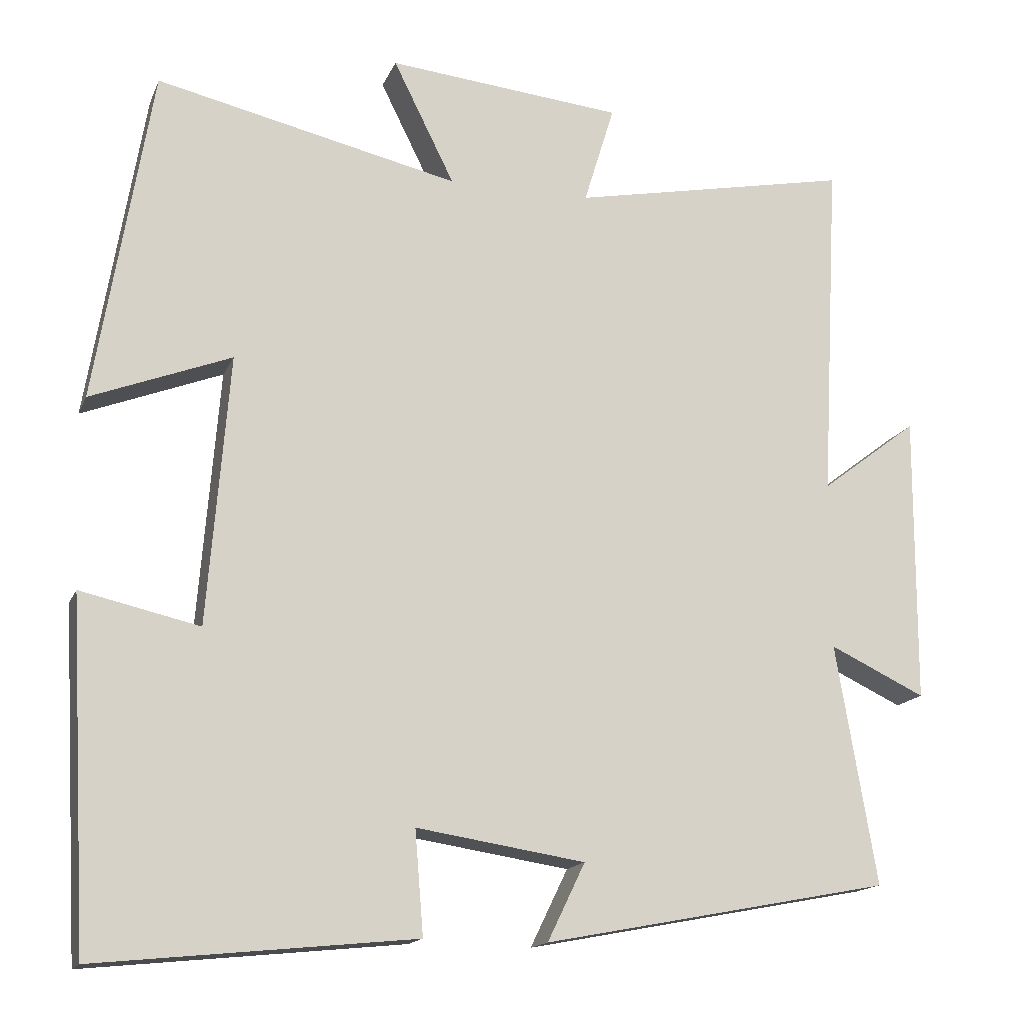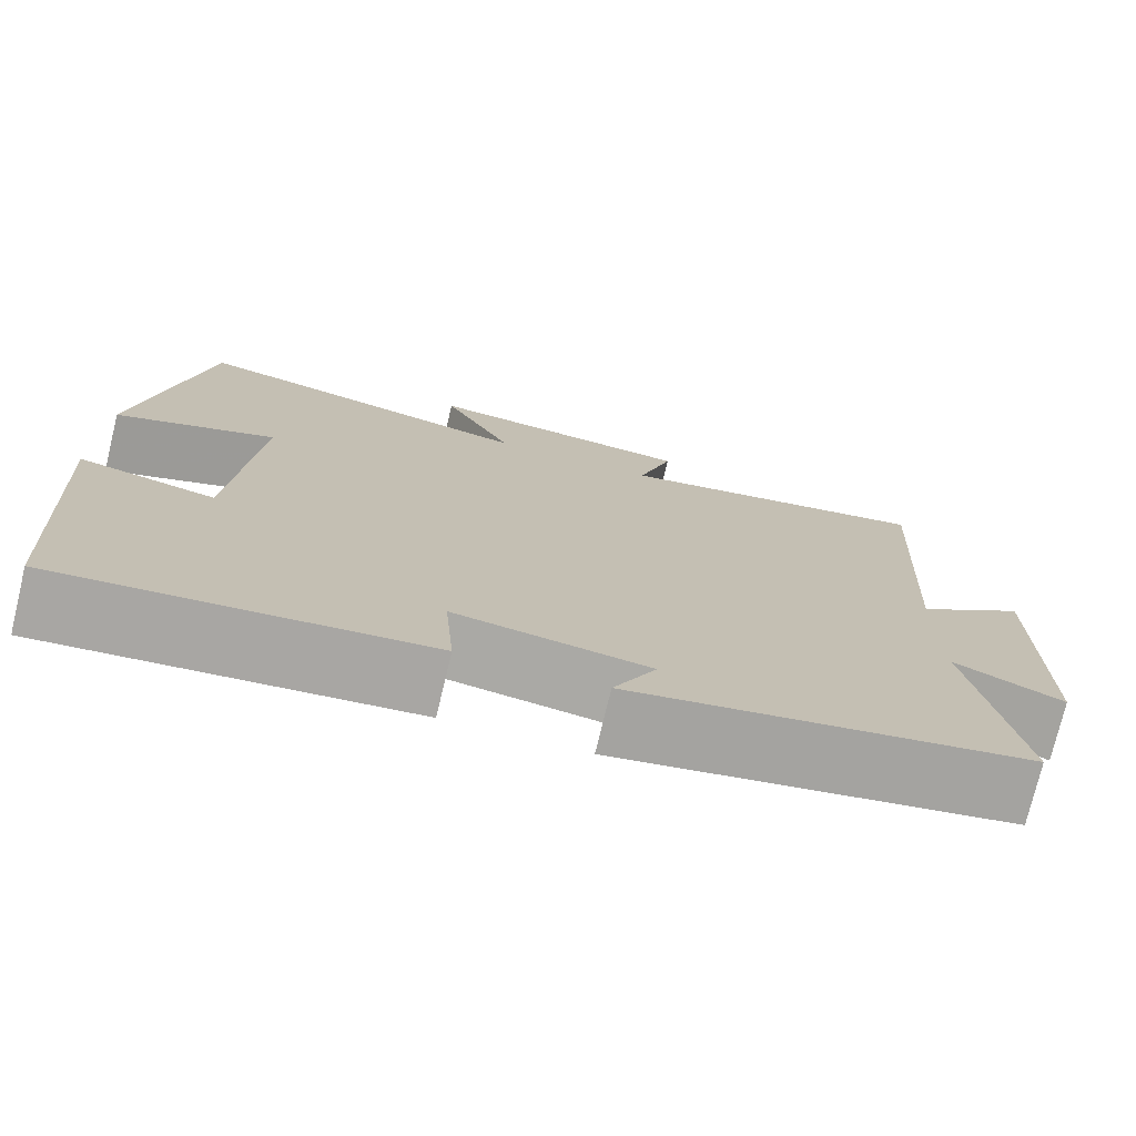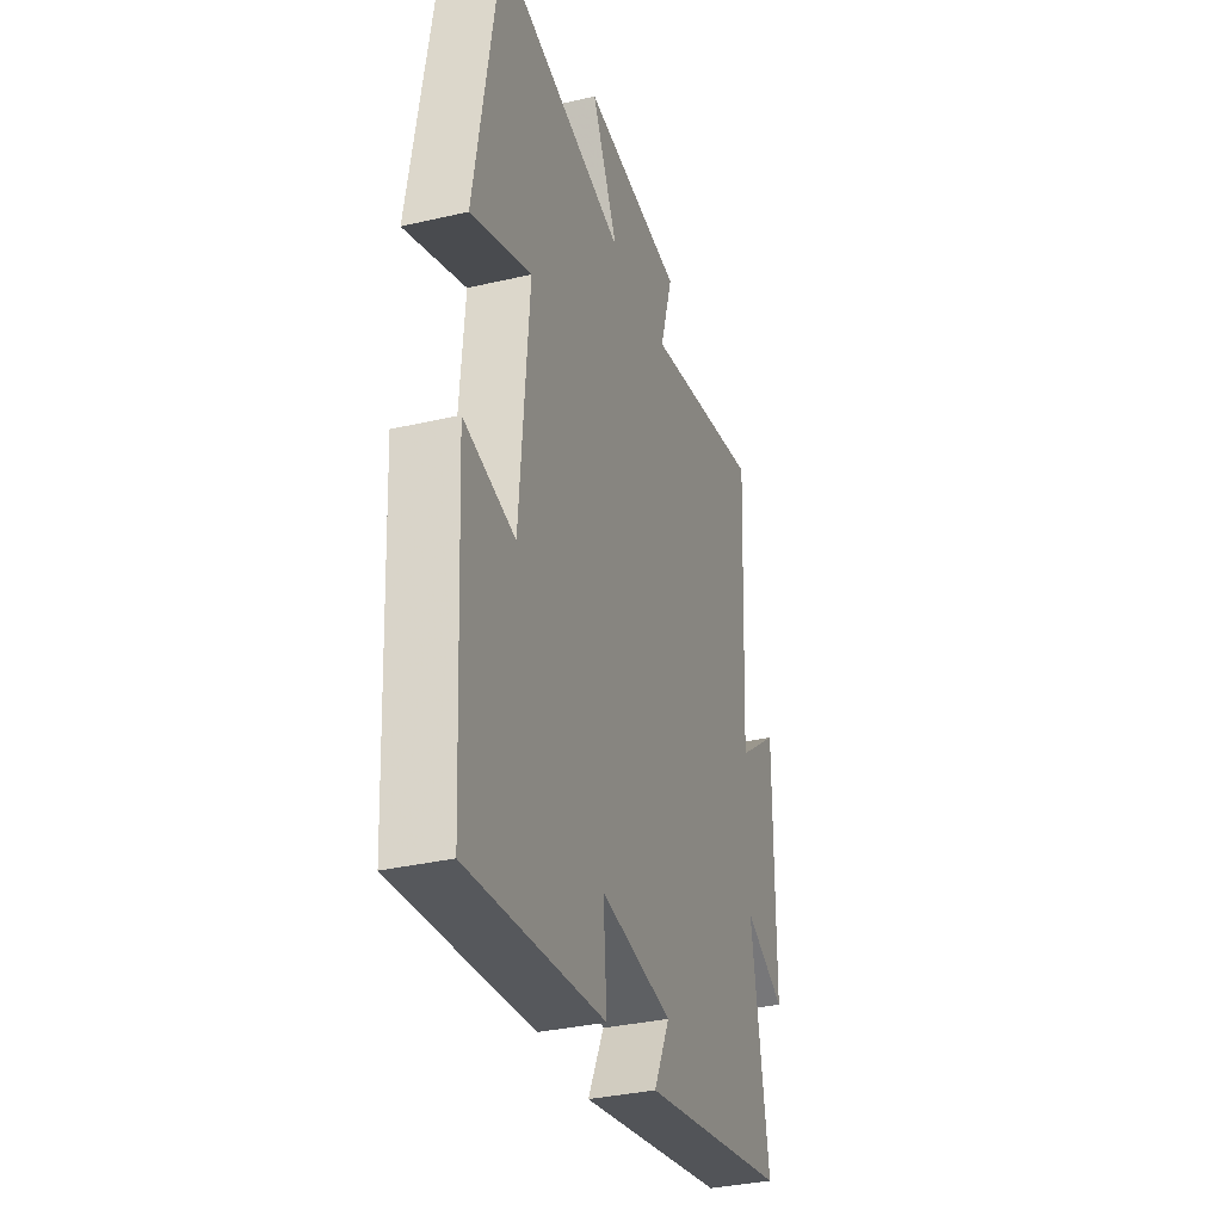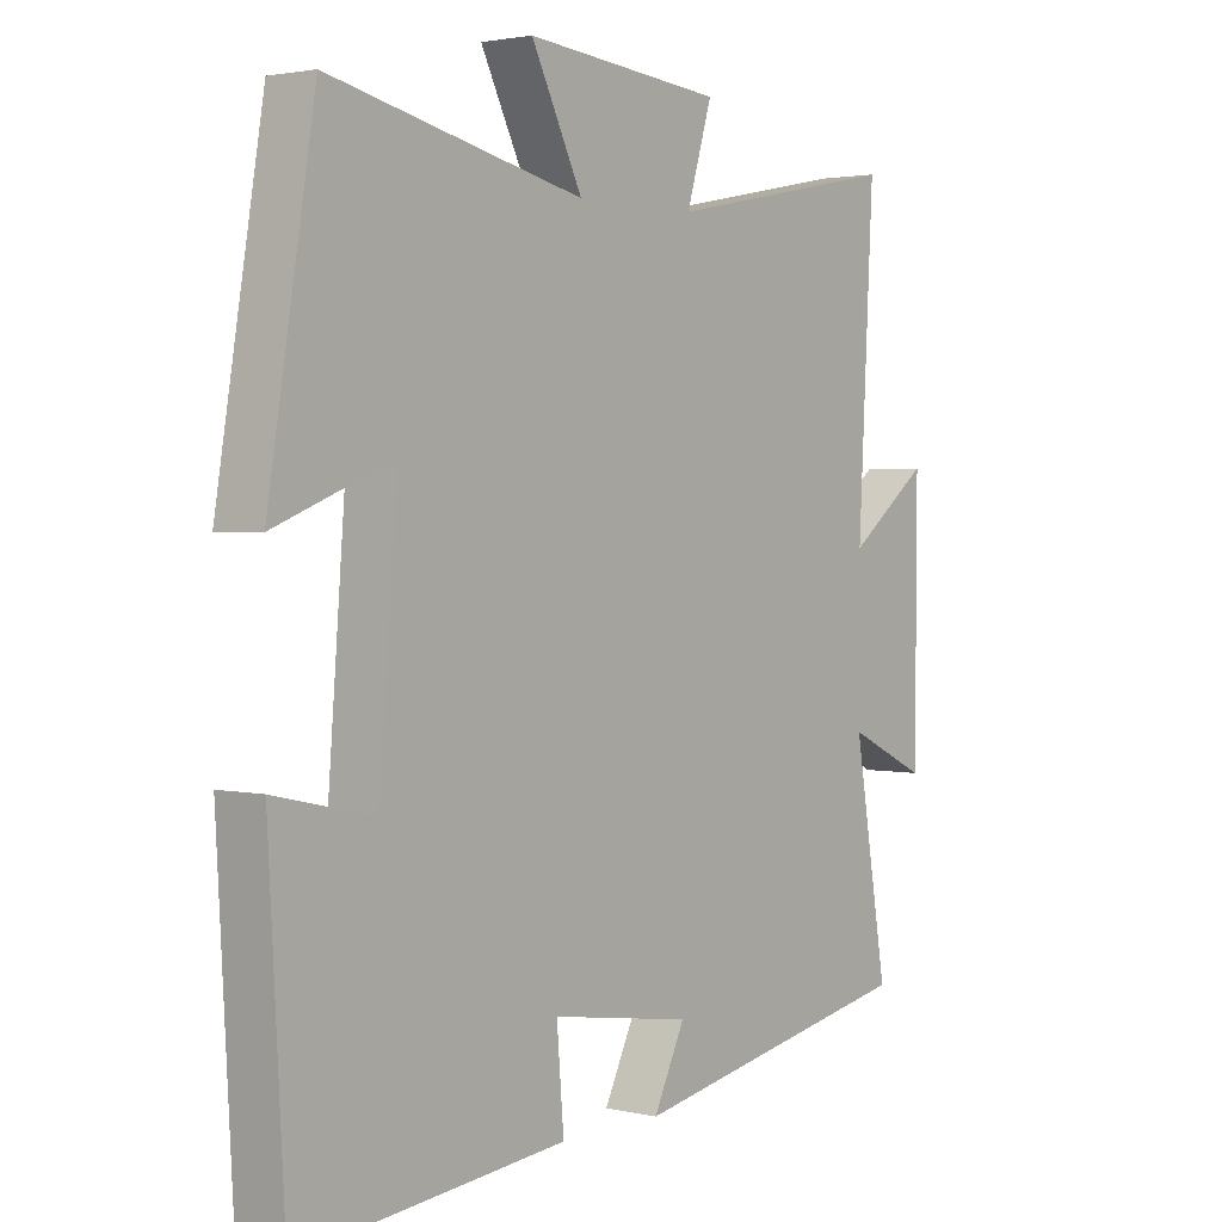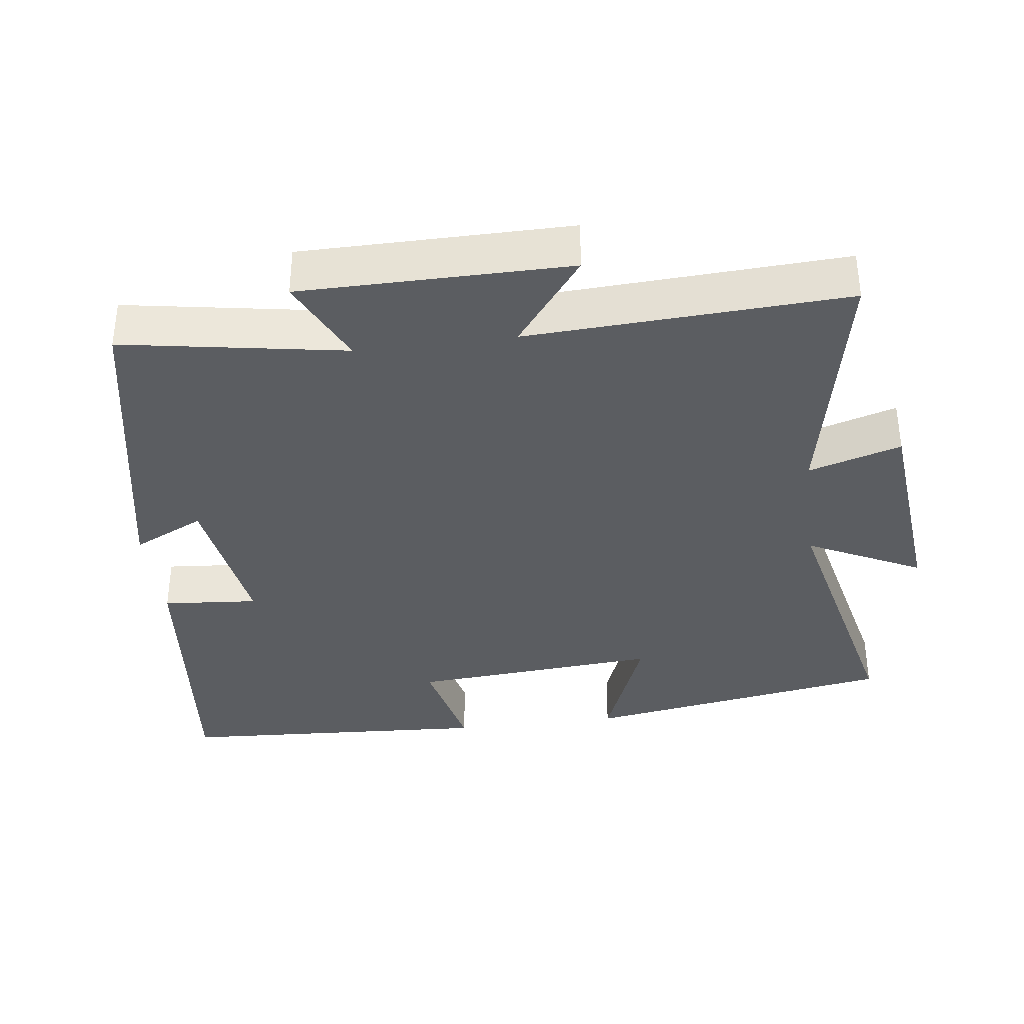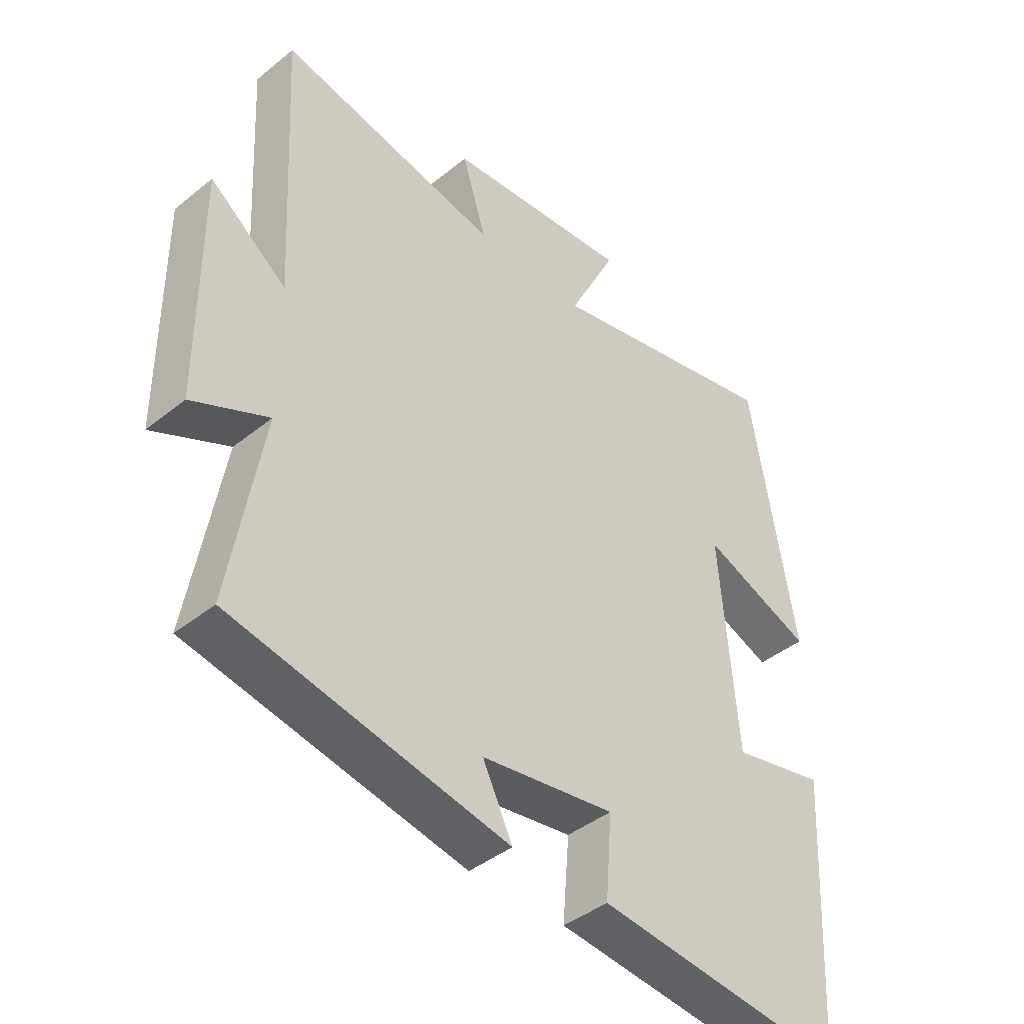
<metadata>
{"format":"obj","ext":"obj","renderer":"f3d","projection":"perspective","resolution":1024,"background":"white","views":[{"elev":-15.7,"azim":162.7,"up":"+Z"},{"elev":-75.3,"azim":166.5,"up":"+Z"},{"elev":-34.0,"azim":107.5,"up":"+Z"},{"elev":2.2,"azim":128.6,"up":"+Z"},{"elev":-36.1,"azim":-82.7,"up":"+Y"},{"elev":-42.1,"azim":-46.0,"up":"+Z"}]}
</metadata>
<code>
v -0.524 0.07 0.573
v -0.157 0.07 0.5
v -0.197 0.07 0.631
v 0.111 0.07 0.661
v 0.031 0.07 0.5
v 0.427 0.07 0.59
v 0.5 0.07 0.151
v 0.317 0.07 0.222
v 0.345 0.07 -0.13
v 0.5 0.07 -0.095
v 0.475 0.07 -0.542
v 0.061 0.07 -0.5
v 0.072 0.07 -0.365
v -0.148 0.07 -0.399
v -0.099 0.07 -0.5
v -0.553 0.07 -0.413
v -0.5 0.07 -0.099
v -0.625 0.07 -0.158
v -0.627 0.07 0.22
v -0.5 0.07 0.123
v -0.524 0 0.573
v -0.157 0 0.5
v -0.197 0 0.631
v 0.111 0 0.661
v 0.031 0 0.5
v 0.427 0 0.59
v 0.5 0 0.151
v 0.317 0 0.222
v 0.345 0 -0.13
v 0.5 0 -0.095
v 0.475 0 -0.542
v 0.061 0 -0.5
v 0.072 0 -0.365
v -0.148 0 -0.399
v -0.099 0 -0.5
v -0.553 0 -0.413
v -0.5 0 -0.099
v -0.625 0 -0.158
v -0.627 0 0.22
v -0.5 0 0.123
f 17 18 19 20
f 14 15 16 17
f 13 14 17 20
f 11 12 13
f 10 11 13
f 9 10 13
f 20 1 2
f 13 20 2
f 9 13 2
f 8 9 2
f 5 6 7 8
f 2 3 4 5
f 2 5 8
f 40 39 38 37
f 37 36 35 34
f 40 37 34 33
f 33 32 31
f 33 31 30
f 33 30 29
f 22 21 40
f 22 40 33
f 22 33 29
f 22 29 28
f 28 27 26 25
f 25 24 23 22
f 28 25 22
f 1 21 22 2
f 2 22 23 3
f 3 23 24 4
f 4 24 25 5
f 5 25 26 6
f 6 26 27 7
f 7 27 28 8
f 8 28 29 9
f 9 29 30 10
f 10 30 31 11
f 11 31 32 12
f 12 32 33 13
f 13 33 34 14
f 14 34 35 15
f 15 35 36 16
f 16 36 37 17
f 17 37 38 18
f 18 38 39 19
f 19 39 40 20
f 20 40 21 1

</code>
